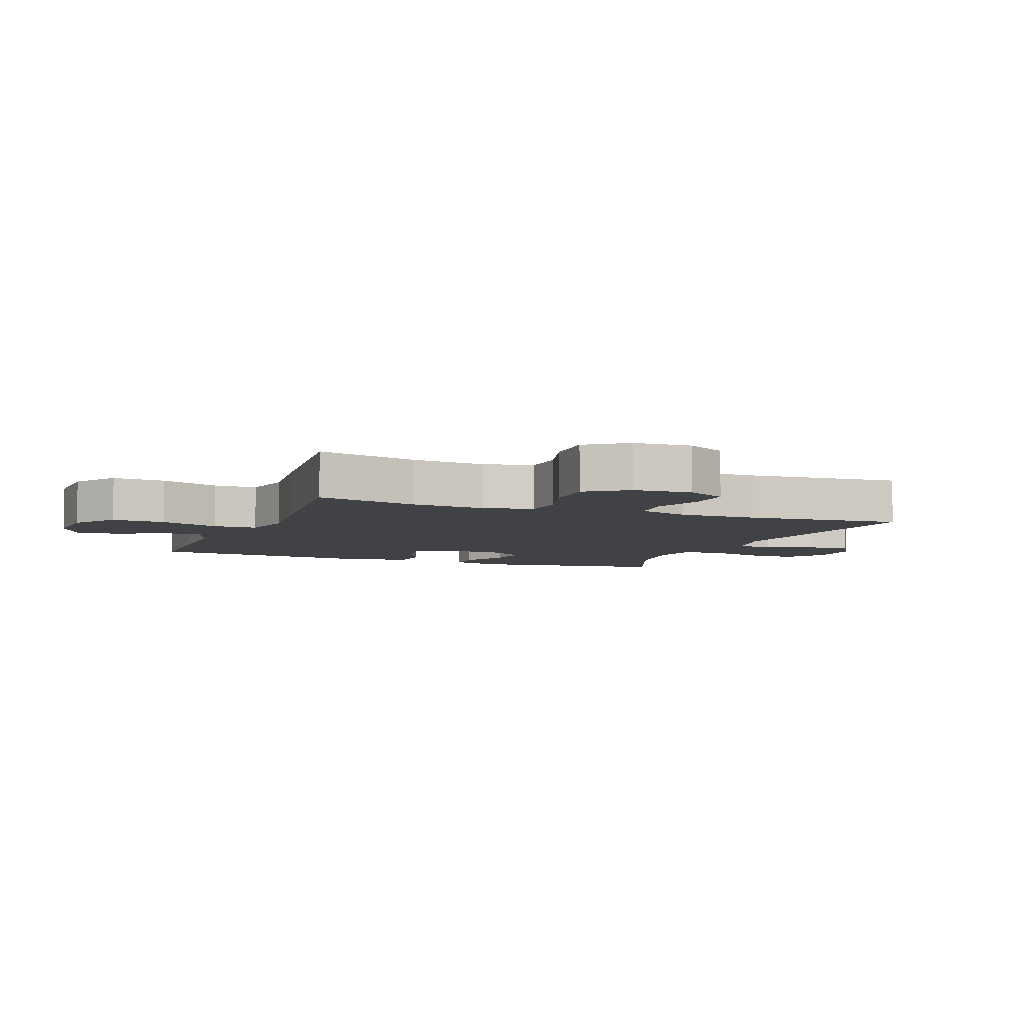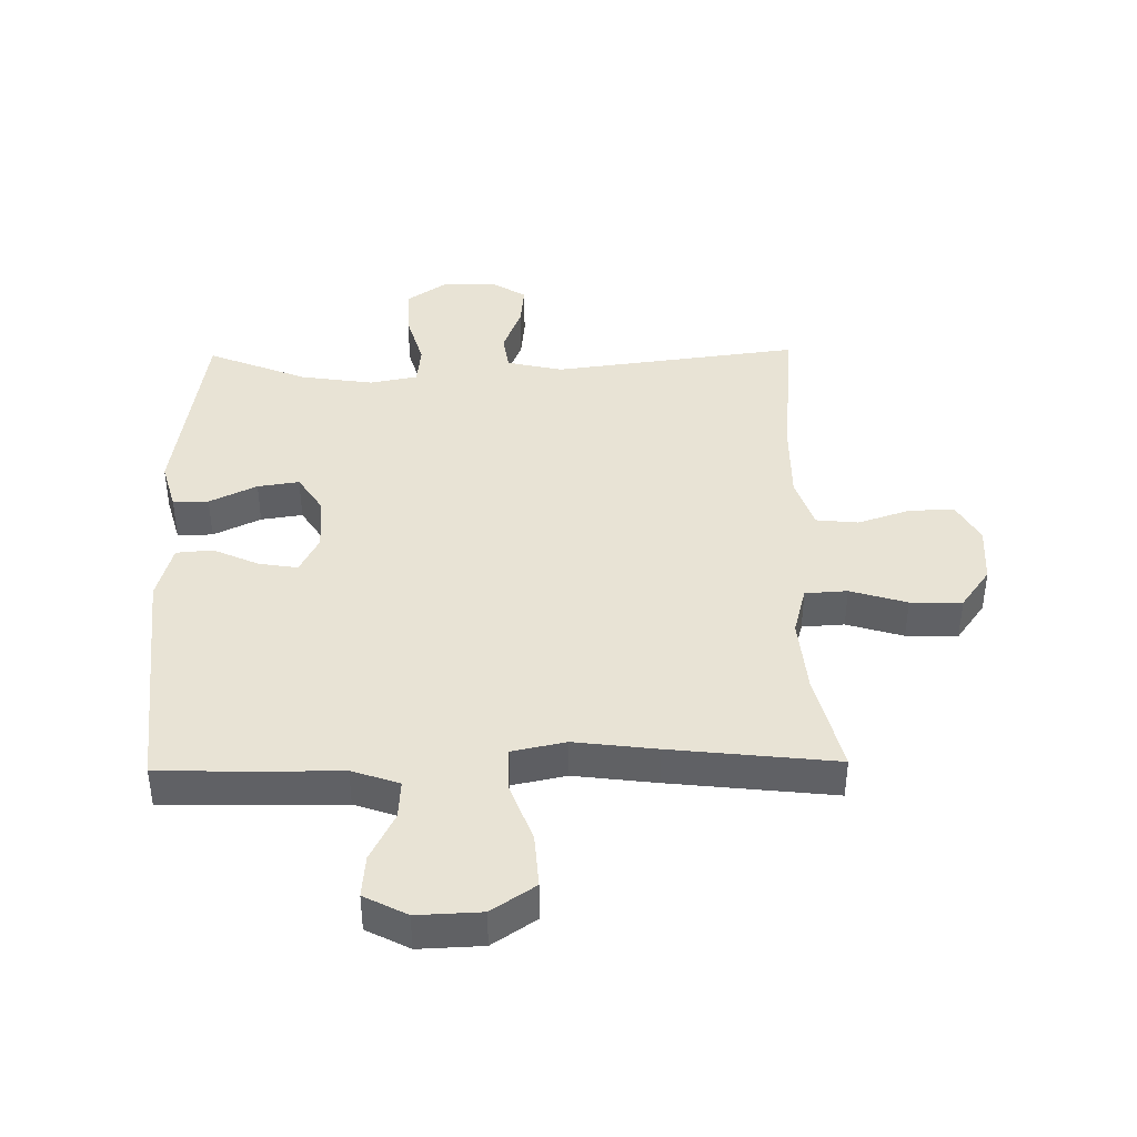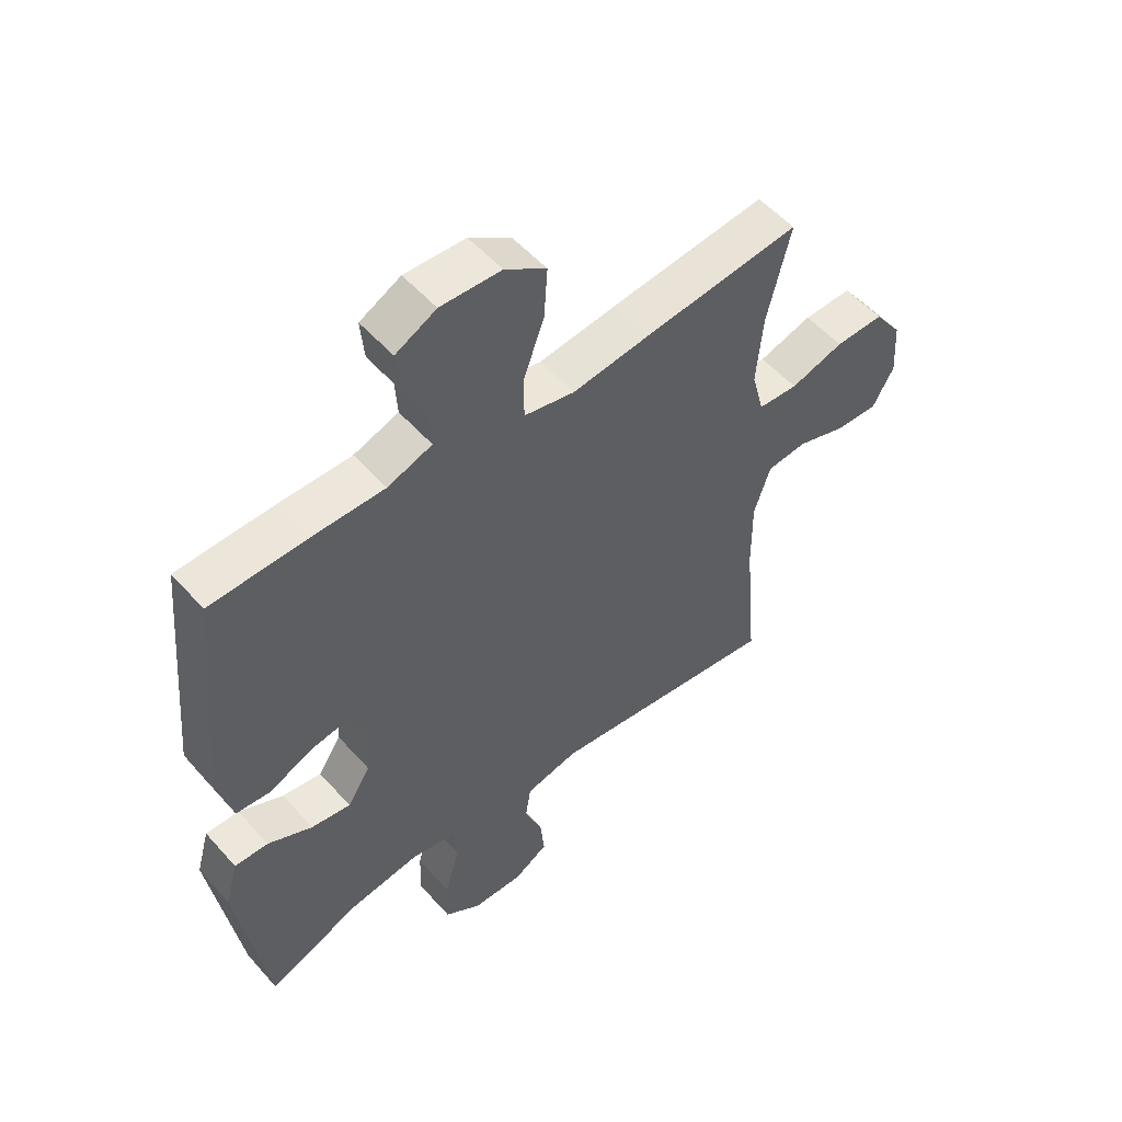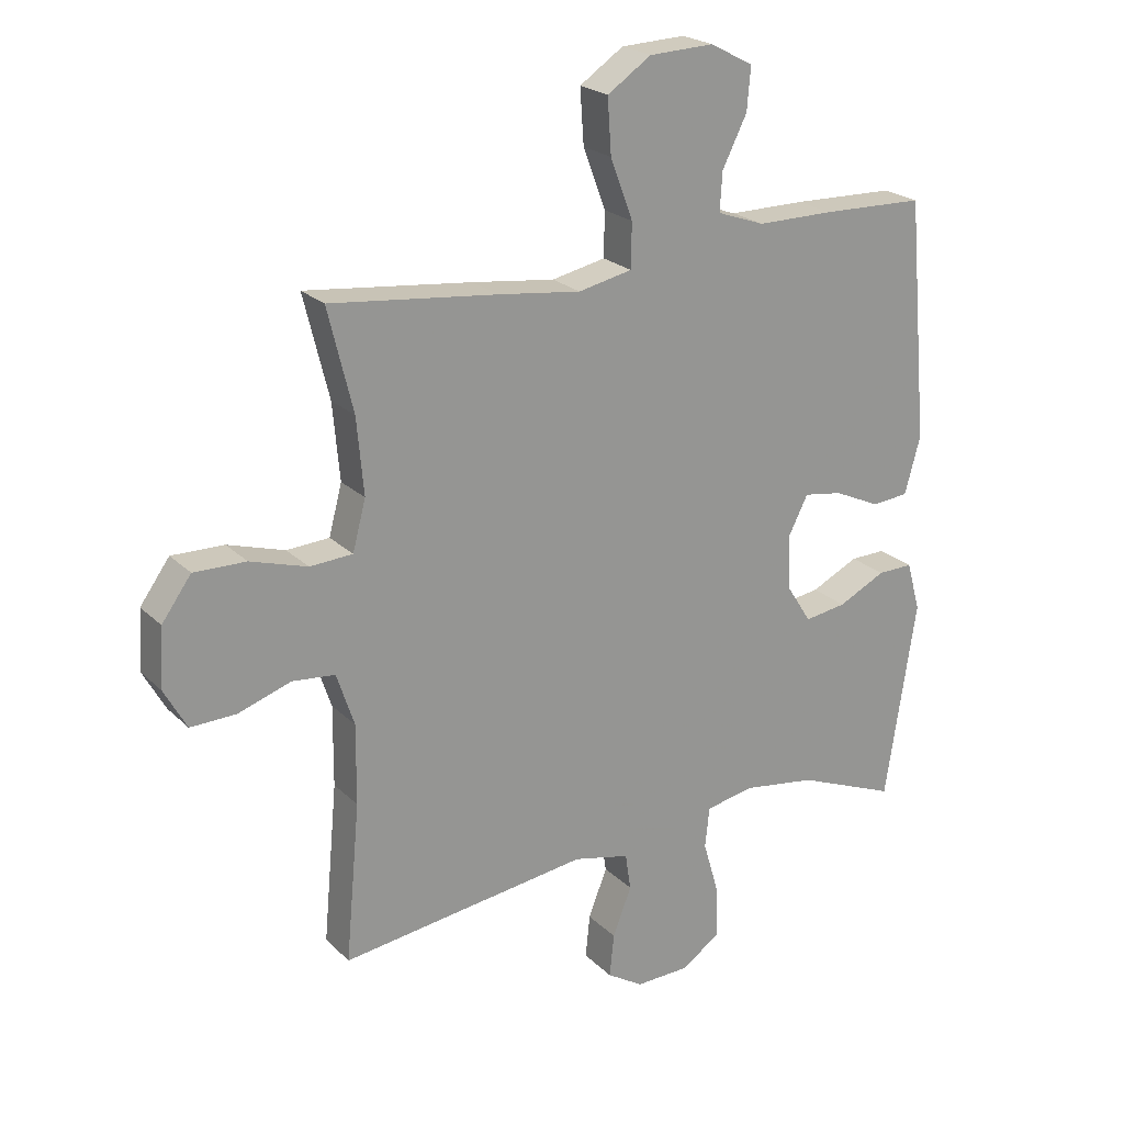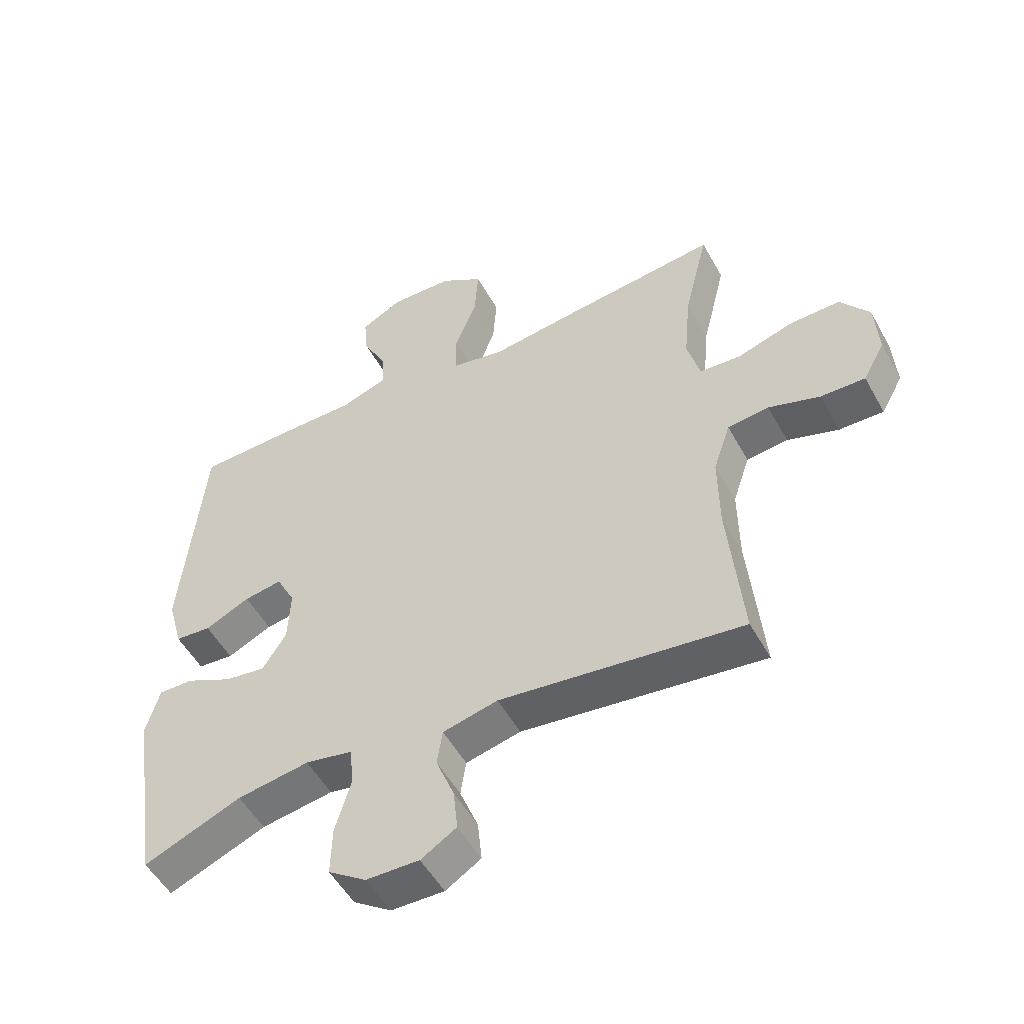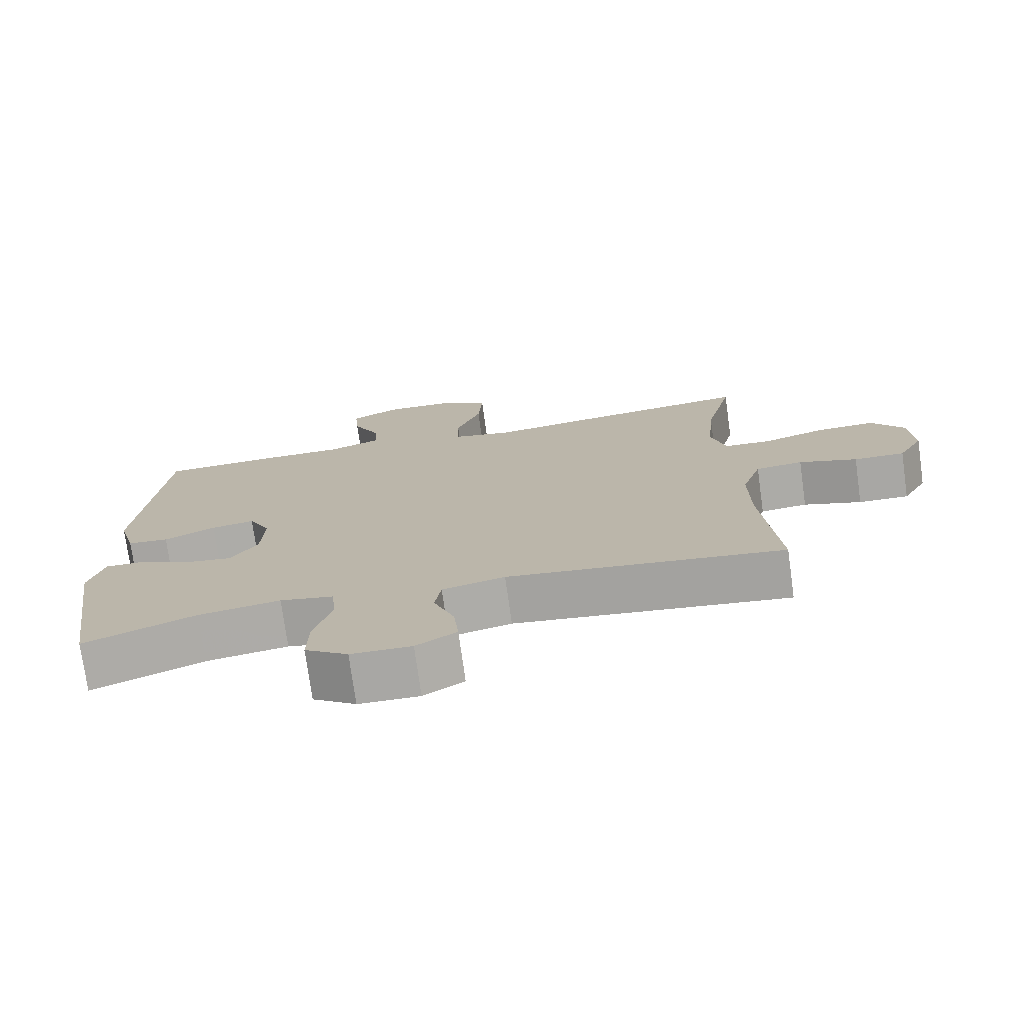
<metadata>
{"format":"obj","ext":"obj","renderer":"f3d","projection":"perspective","resolution":1024,"background":"white","views":[{"elev":-6.1,"azim":68.5,"up":"+Y"},{"elev":41.1,"azim":-1.0,"up":"+Y"},{"elev":53.4,"azim":-40.4,"up":"+Z"},{"elev":22.5,"azim":147.7,"up":"+Z"},{"elev":-52.2,"azim":28.4,"up":"+Z"},{"elev":-75.0,"azim":7.9,"up":"+Z"}]}
</metadata>
<code>
v -0.5 0.07 0.5
v -0.335 0.07 0.505
v -0.213 0.07 0.505
v -0.137 0.07 0.532
v -0.141 0.07 0.594
v -0.18 0.07 0.672
v -0.186 0.07 0.74
v -0.117 0.07 0.776
v -0.014 0.07 0.772
v 0.056 0.07 0.725
v 0.05 0.07 0.638
v 0.014 0.07 0.542
v 0.015 0.07 0.471
v 0.101 0.07 0.453
v 0.234 0.07 0.47
v 0.5 0.07 0.5
v 0.46 0.07 0.337
v 0.449 0.07 0.216
v 0.47 0.07 0.137
v 0.538 0.07 0.133
v 0.629 0.07 0.161
v 0.712 0.07 0.163
v 0.759 0.07 0.098
v 0.765 0.07 0.004
v 0.729 0.07 -0.061
v 0.656 0.07 -0.059
v 0.572 0.07 -0.031
v 0.504 0.07 -0.038
v 0.476 0.07 -0.122
v 0.477 0.07 -0.249
v 0.5 0.07 -0.5
v 0.103 0.07 -0.449
v 0.013 0.07 -0.47
v 0.004 0.07 -0.529
v 0.034 0.07 -0.606
v 0.041 0.07 -0.675
v -0.017 0.07 -0.711
v -0.104 0.07 -0.709
v -0.166 0.07 -0.666
v -0.164 0.07 -0.586
v -0.138 0.07 -0.497
v -0.145 0.07 -0.432
v -0.222 0.07 -0.417
v -0.34 0.07 -0.435
v -0.5 0.07 -0.5
v -0.549 0.07 -0.18
v -0.527 0.07 -0.101
v -0.47 0.07 -0.102
v -0.394 0.07 -0.139
v -0.327 0.07 -0.149
v -0.288 0.07 -0.088
v -0.284 0.07 0.002
v -0.315 0.07 0.063
v -0.377 0.07 0.053
v -0.451 0.07 0.019
v -0.51 0.07 0.024
v -0.535 0.07 0.115
v -0.5 0 0.5
v -0.335 0 0.505
v -0.213 0 0.505
v -0.137 0 0.532
v -0.141 0 0.594
v -0.18 0 0.672
v -0.186 0 0.74
v -0.117 0 0.776
v -0.014 0 0.772
v 0.056 0 0.725
v 0.05 0 0.638
v 0.014 0 0.542
v 0.015 0 0.471
v 0.101 0 0.453
v 0.234 0 0.47
v 0.5 0 0.5
v 0.46 0 0.337
v 0.449 0 0.216
v 0.47 0 0.137
v 0.538 0 0.133
v 0.629 0 0.161
v 0.712 0 0.163
v 0.759 0 0.098
v 0.765 0 0.004
v 0.729 0 -0.061
v 0.656 0 -0.059
v 0.572 0 -0.031
v 0.504 0 -0.038
v 0.476 0 -0.122
v 0.477 0 -0.249
v 0.5 0 -0.5
v 0.103 0 -0.449
v 0.013 0 -0.47
v 0.004 0 -0.529
v 0.034 0 -0.606
v 0.041 0 -0.675
v -0.017 0 -0.711
v -0.104 0 -0.709
v -0.166 0 -0.666
v -0.164 0 -0.586
v -0.138 0 -0.497
v -0.145 0 -0.432
v -0.222 0 -0.417
v -0.34 0 -0.435
v -0.5 0 -0.5
v -0.549 0 -0.18
v -0.527 0 -0.101
v -0.47 0 -0.102
v -0.394 0 -0.139
v -0.327 0 -0.149
v -0.288 0 -0.088
v -0.284 0 0.002
v -0.315 0 0.063
v -0.377 0 0.053
v -0.451 0 0.019
v -0.51 0 0.024
v -0.535 0 0.115
f 1 2 3
f 57 1 3
f 56 57 3
f 55 56 3
f 54 55 3
f 53 54 3 4
f 52 53 4
f 51 52 4
f 47 48 49
f 46 47 49
f 45 46 49
f 44 45 49
f 43 44 49 50
f 42 43 50 51
f 39 40 41
f 38 39 41
f 37 38 41
f 36 37 41
f 35 36 41
f 34 35 41
f 33 34 41 42
f 42 51 4
f 33 42 4
f 32 33 4
f 25 26 27
f 24 25 27
f 23 24 27
f 22 23 27
f 21 22 27
f 20 21 27
f 19 20 27 28
f 18 19 28 29
f 14 15 16 17
f 13 14 17 18
f 10 11 12
f 9 10 12
f 8 9 12
f 7 8 12
f 6 7 12
f 5 6 12
f 5 12 13
f 4 5 13
f 32 4 13
f 31 32 13
f 30 31 13
f 13 18 29 30
f 60 59 58
f 60 58 114
f 60 114 113
f 60 113 112
f 60 112 111
f 61 60 111 110
f 61 110 109
f 61 109 108
f 106 105 104
f 106 104 103
f 106 103 102
f 106 102 101
f 107 106 101 100
f 108 107 100 99
f 98 97 96
f 98 96 95
f 98 95 94
f 98 94 93
f 98 93 92
f 98 92 91
f 99 98 91 90
f 61 108 99
f 61 99 90
f 61 90 89
f 84 83 82
f 84 82 81
f 84 81 80
f 84 80 79
f 84 79 78
f 84 78 77
f 85 84 77 76
f 86 85 76 75
f 74 73 72 71
f 75 74 71 70
f 69 68 67
f 69 67 66
f 69 66 65
f 69 65 64
f 69 64 63
f 69 63 62
f 70 69 62
f 70 62 61
f 70 61 89
f 70 89 88
f 70 88 87
f 87 86 75 70
f 1 58 59 2
f 2 59 60 3
f 3 60 61 4
f 4 61 62 5
f 5 62 63 6
f 6 63 64 7
f 7 64 65 8
f 8 65 66 9
f 9 66 67 10
f 10 67 68 11
f 11 68 69 12
f 12 69 70 13
f 13 70 71 14
f 14 71 72 15
f 15 72 73 16
f 16 73 74 17
f 17 74 75 18
f 18 75 76 19
f 19 76 77 20
f 20 77 78 21
f 21 78 79 22
f 22 79 80 23
f 23 80 81 24
f 24 81 82 25
f 25 82 83 26
f 26 83 84 27
f 27 84 85 28
f 28 85 86 29
f 29 86 87 30
f 30 87 88 31
f 31 88 89 32
f 32 89 90 33
f 33 90 91 34
f 34 91 92 35
f 35 92 93 36
f 36 93 94 37
f 37 94 95 38
f 38 95 96 39
f 39 96 97 40
f 40 97 98 41
f 41 98 99 42
f 42 99 100 43
f 43 100 101 44
f 44 101 102 45
f 45 102 103 46
f 46 103 104 47
f 47 104 105 48
f 48 105 106 49
f 49 106 107 50
f 50 107 108 51
f 51 108 109 52
f 52 109 110 53
f 53 110 111 54
f 54 111 112 55
f 55 112 113 56
f 56 113 114 57
f 57 114 58 1

</code>
